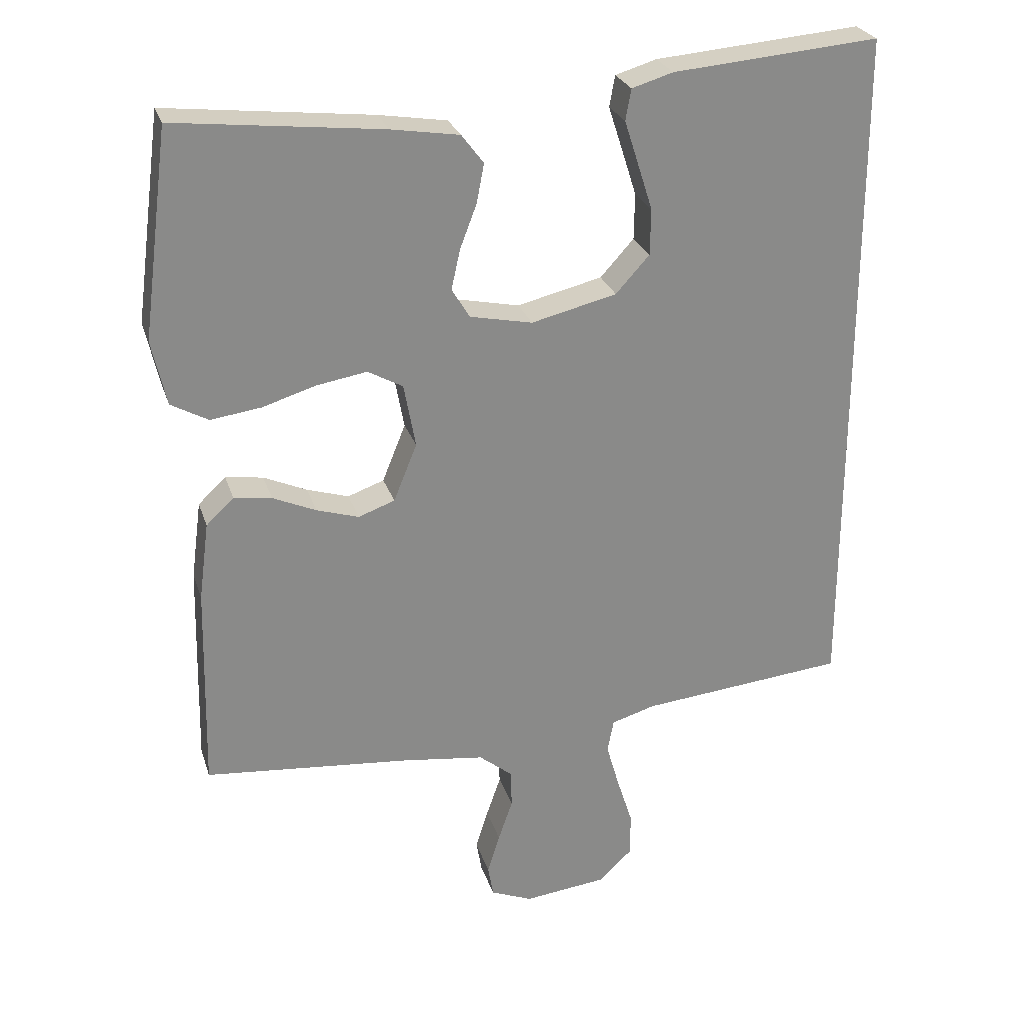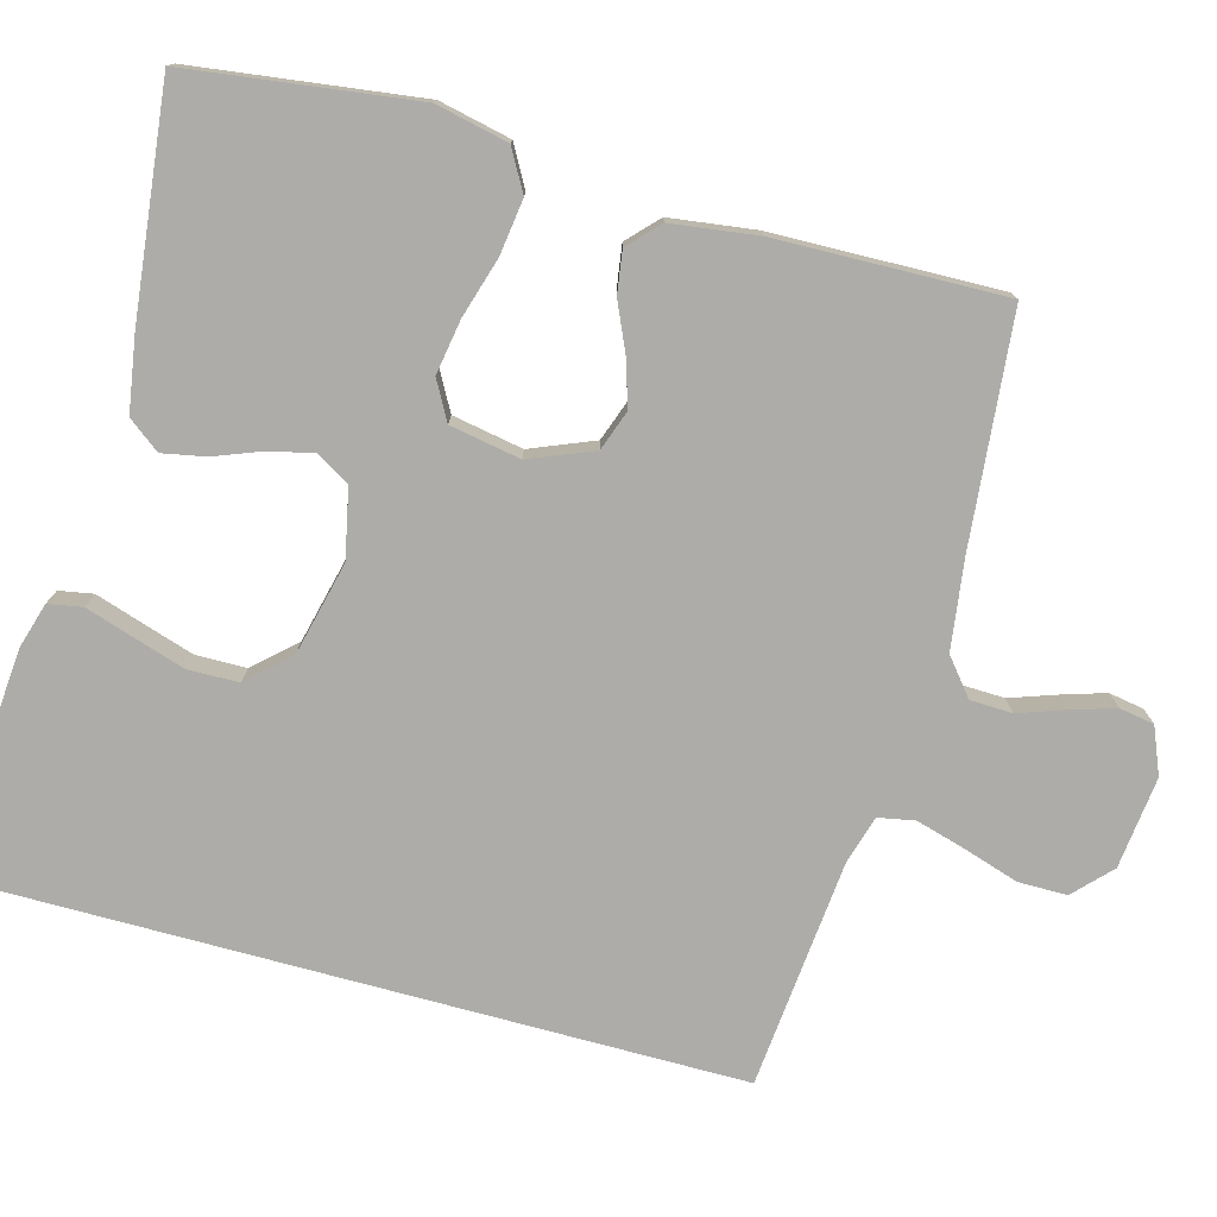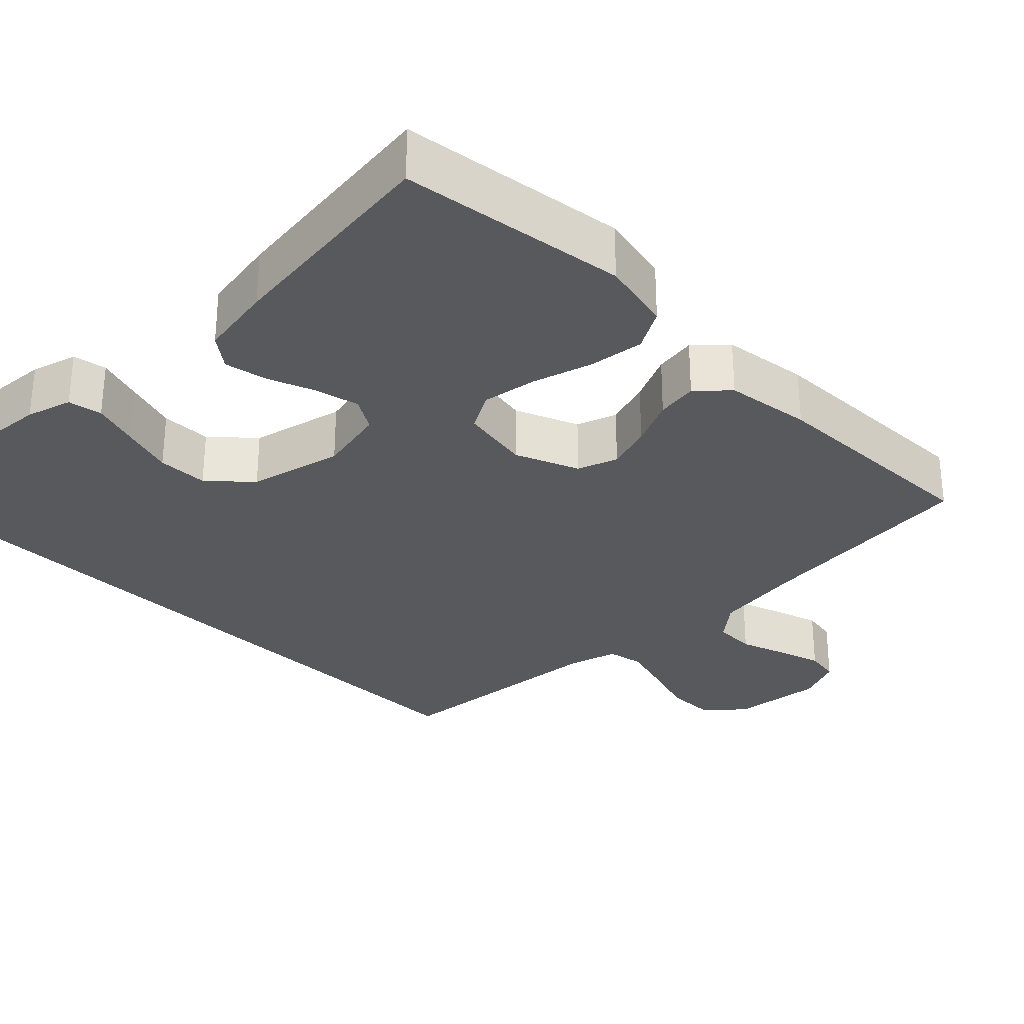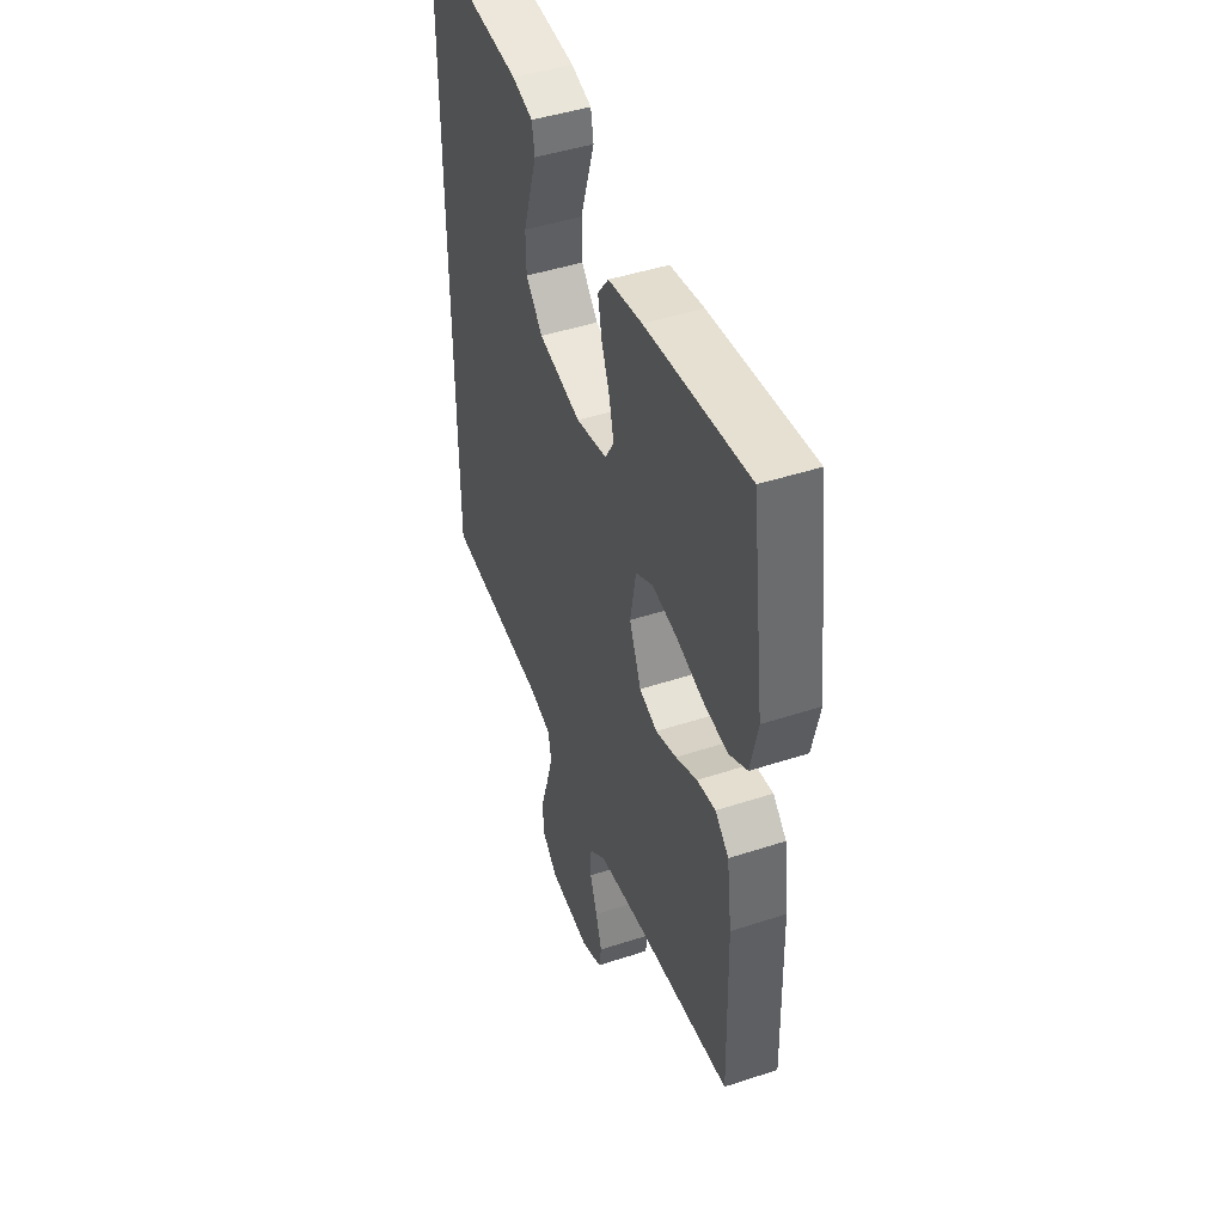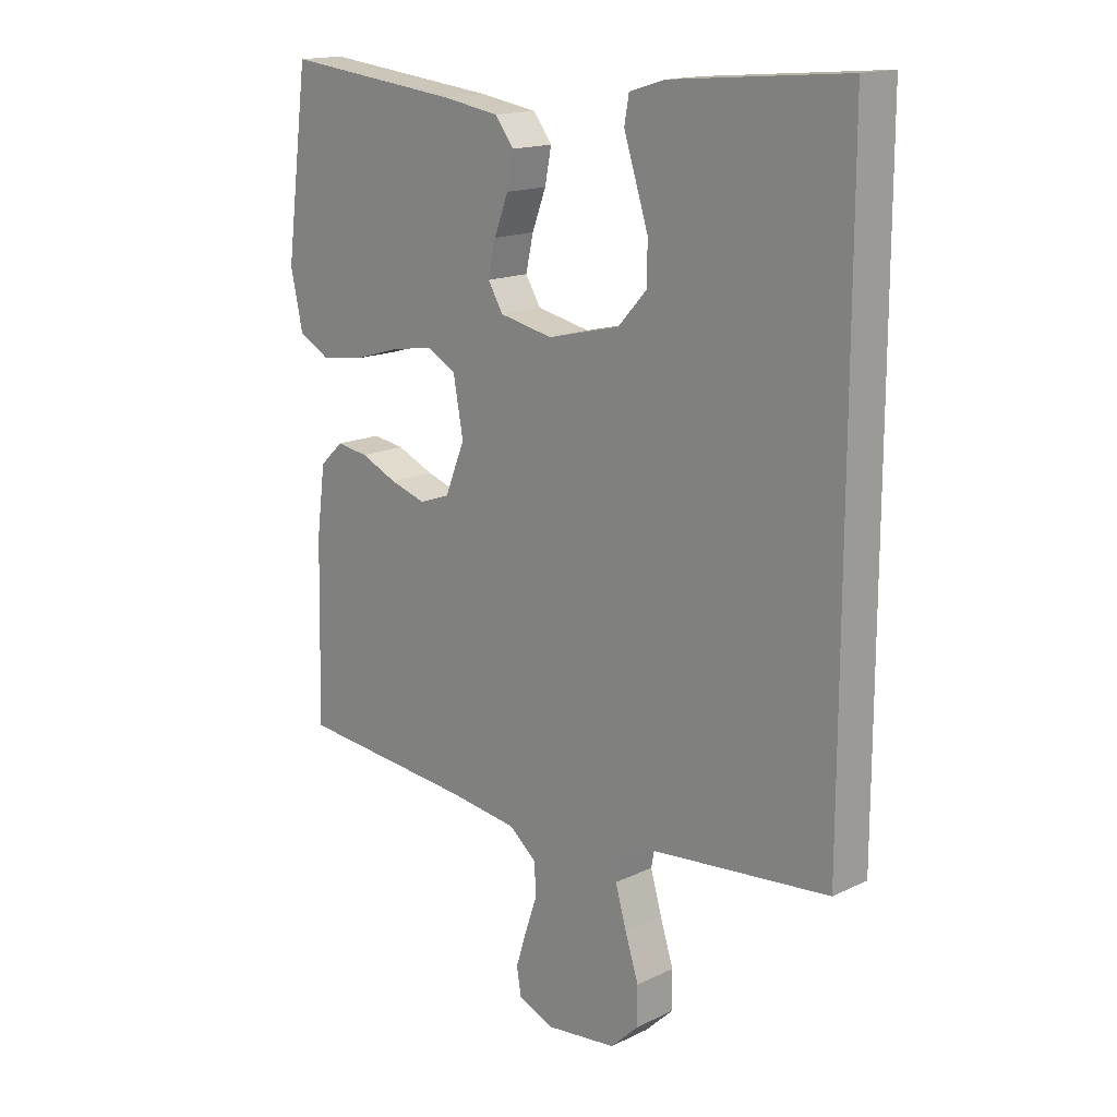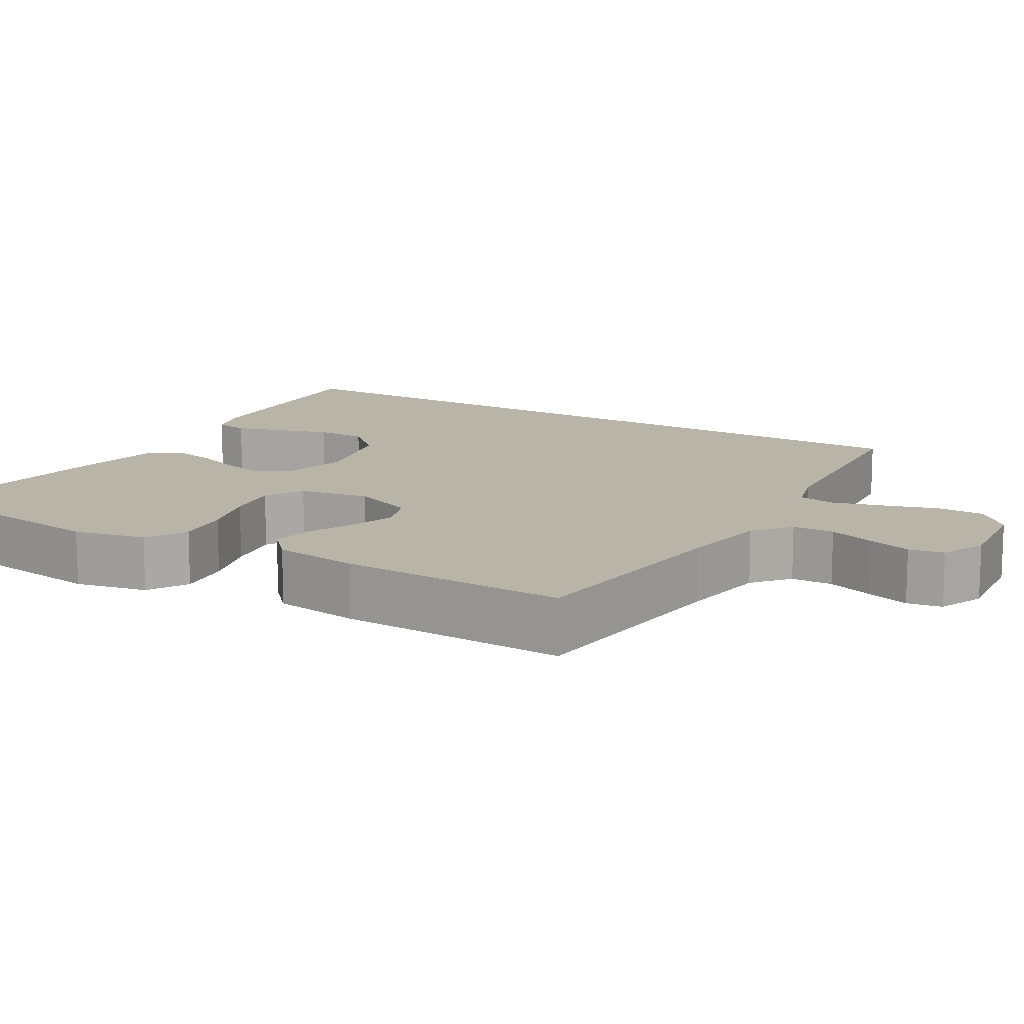
<metadata>
{"format":"obj","ext":"obj","renderer":"f3d","projection":"perspective","resolution":1024,"background":"white","views":[{"elev":26.5,"azim":163.9,"up":"+Z"},{"elev":-76.9,"azim":74.8,"up":"+Y"},{"elev":-30.2,"azim":45.1,"up":"+Y"},{"elev":45.6,"azim":69.3,"up":"+Z"},{"elev":15.9,"azim":-134.7,"up":"+Z"},{"elev":13.0,"azim":121.3,"up":"+Y"}]}
</metadata>
<code>
v -0.5 0.07 0.538
v -0.2 0.07 0.513
v -0.14 0.07 0.495
v -0.132 0.07 0.45
v -0.152 0.07 0.388
v -0.174 0.07 0.319
v -0.173 0.07 0.252
v -0.124 0.07 0.198
v 0 0.07 0.168
v 0.091 0.07 0.187
v 0.117 0.07 0.23
v 0.104 0.07 0.288
v 0.08 0.07 0.351
v 0.069 0.07 0.408
v 0.101 0.07 0.45
v 0.2 0.07 0.466
v 0.5 0.07 0.5
v 0.539 0.07 0.2
v 0.518 0.07 0.105
v 0.464 0.07 0.075
v 0.391 0.07 0.085
v 0.312 0.07 0.109
v 0.24 0.07 0.121
v 0.189 0.07 0.093
v 0.172 0.07 0
v 0.206 0.07 -0.084
v 0.259 0.07 -0.103
v 0.32 0.07 -0.084
v 0.383 0.07 -0.056
v 0.438 0.07 -0.048
v 0.478 0.07 -0.086
v 0.493 0.07 -0.2
v 0.5 0.07 -0.5
v 0.2 0.07 -0.528
v 0.08 0.07 -0.544
v 0.032 0.07 -0.583
v 0.03 0.07 -0.638
v 0.051 0.07 -0.699
v 0.069 0.07 -0.757
v 0.061 0.07 -0.803
v 0 0.07 -0.828
v -0.121 0.07 -0.814
v -0.169 0.07 -0.768
v -0.169 0.07 -0.704
v -0.146 0.07 -0.632
v -0.127 0.07 -0.566
v -0.136 0.07 -0.518
v -0.2 0.07 -0.499
v -0.5 0.07 -0.47
v -0.5 0 0.538
v -0.2 0 0.513
v -0.14 0 0.495
v -0.132 0 0.45
v -0.152 0 0.388
v -0.174 0 0.319
v -0.173 0 0.252
v -0.124 0 0.198
v 0 0 0.168
v 0.091 0 0.187
v 0.117 0 0.23
v 0.104 0 0.288
v 0.08 0 0.351
v 0.069 0 0.408
v 0.101 0 0.45
v 0.2 0 0.466
v 0.5 0 0.5
v 0.539 0 0.2
v 0.518 0 0.105
v 0.464 0 0.075
v 0.391 0 0.085
v 0.312 0 0.109
v 0.24 0 0.121
v 0.189 0 0.093
v 0.172 0 0
v 0.206 0 -0.084
v 0.259 0 -0.103
v 0.32 0 -0.084
v 0.383 0 -0.056
v 0.438 0 -0.048
v 0.478 0 -0.086
v 0.493 0 -0.2
v 0.5 0 -0.5
v 0.2 0 -0.528
v 0.08 0 -0.544
v 0.032 0 -0.583
v 0.03 0 -0.638
v 0.051 0 -0.699
v 0.069 0 -0.757
v 0.061 0 -0.803
v 0 0 -0.828
v -0.121 0 -0.814
v -0.169 0 -0.768
v -0.169 0 -0.704
v -0.146 0 -0.632
v -0.127 0 -0.566
v -0.136 0 -0.518
v -0.2 0 -0.499
v -0.5 0 -0.47
f 48 49 1 2
f 47 48 2
f 46 47 2
f 43 44 45
f 42 43 45
f 41 42 45
f 40 41 45
f 39 40 45
f 38 39 45
f 37 38 45
f 36 37 45 46
f 35 36 46
f 34 35 46
f 32 33 34
f 31 32 34
f 30 31 34
f 29 30 34
f 28 29 34
f 27 28 34 46
f 26 27 46
f 25 26 46
f 24 25 46
f 20 21 22
f 19 20 22
f 18 19 22
f 17 18 22
f 16 17 22
f 15 16 22
f 14 15 22
f 13 14 22
f 12 13 22
f 11 12 22 23
f 10 11 23 24
f 2 3 4 5
f 2 5 6
f 9 10 24 46
f 8 9 46
f 7 8 46
f 7 46 2
f 2 6 7
f 51 50 98 97
f 51 97 96
f 51 96 95
f 94 93 92
f 94 92 91
f 94 91 90
f 94 90 89
f 94 89 88
f 94 88 87
f 94 87 86
f 95 94 86 85
f 95 85 84
f 95 84 83
f 83 82 81
f 83 81 80
f 83 80 79
f 83 79 78
f 83 78 77
f 95 83 77 76
f 95 76 75
f 95 75 74
f 95 74 73
f 71 70 69
f 71 69 68
f 71 68 67
f 71 67 66
f 71 66 65
f 71 65 64
f 71 64 63
f 71 63 62
f 71 62 61
f 72 71 61 60
f 73 72 60 59
f 54 53 52 51
f 55 54 51
f 95 73 59 58
f 95 58 57
f 95 57 56
f 51 95 56
f 56 55 51
f 1 50 51 2
f 2 51 52 3
f 3 52 53 4
f 4 53 54 5
f 5 54 55 6
f 6 55 56 7
f 7 56 57 8
f 8 57 58 9
f 9 58 59 10
f 10 59 60 11
f 11 60 61 12
f 12 61 62 13
f 13 62 63 14
f 14 63 64 15
f 15 64 65 16
f 16 65 66 17
f 17 66 67 18
f 18 67 68 19
f 19 68 69 20
f 20 69 70 21
f 21 70 71 22
f 22 71 72 23
f 23 72 73 24
f 24 73 74 25
f 25 74 75 26
f 26 75 76 27
f 27 76 77 28
f 28 77 78 29
f 29 78 79 30
f 30 79 80 31
f 31 80 81 32
f 32 81 82 33
f 33 82 83 34
f 34 83 84 35
f 35 84 85 36
f 36 85 86 37
f 37 86 87 38
f 38 87 88 39
f 39 88 89 40
f 40 89 90 41
f 41 90 91 42
f 42 91 92 43
f 43 92 93 44
f 44 93 94 45
f 45 94 95 46
f 46 95 96 47
f 47 96 97 48
f 48 97 98 49
f 49 98 50 1

</code>
